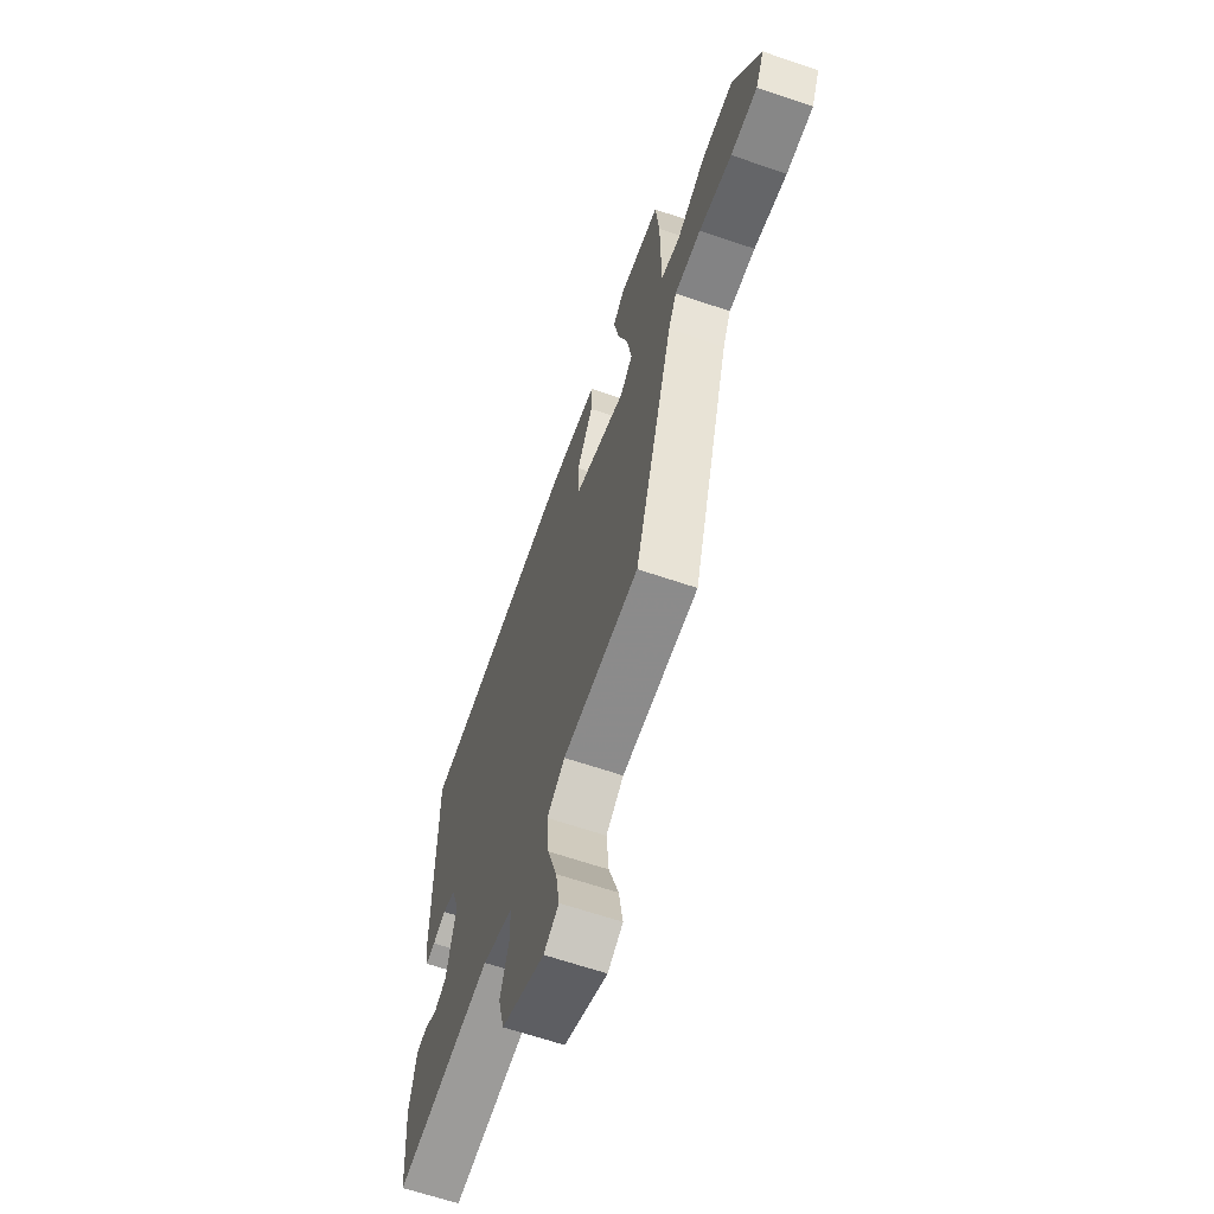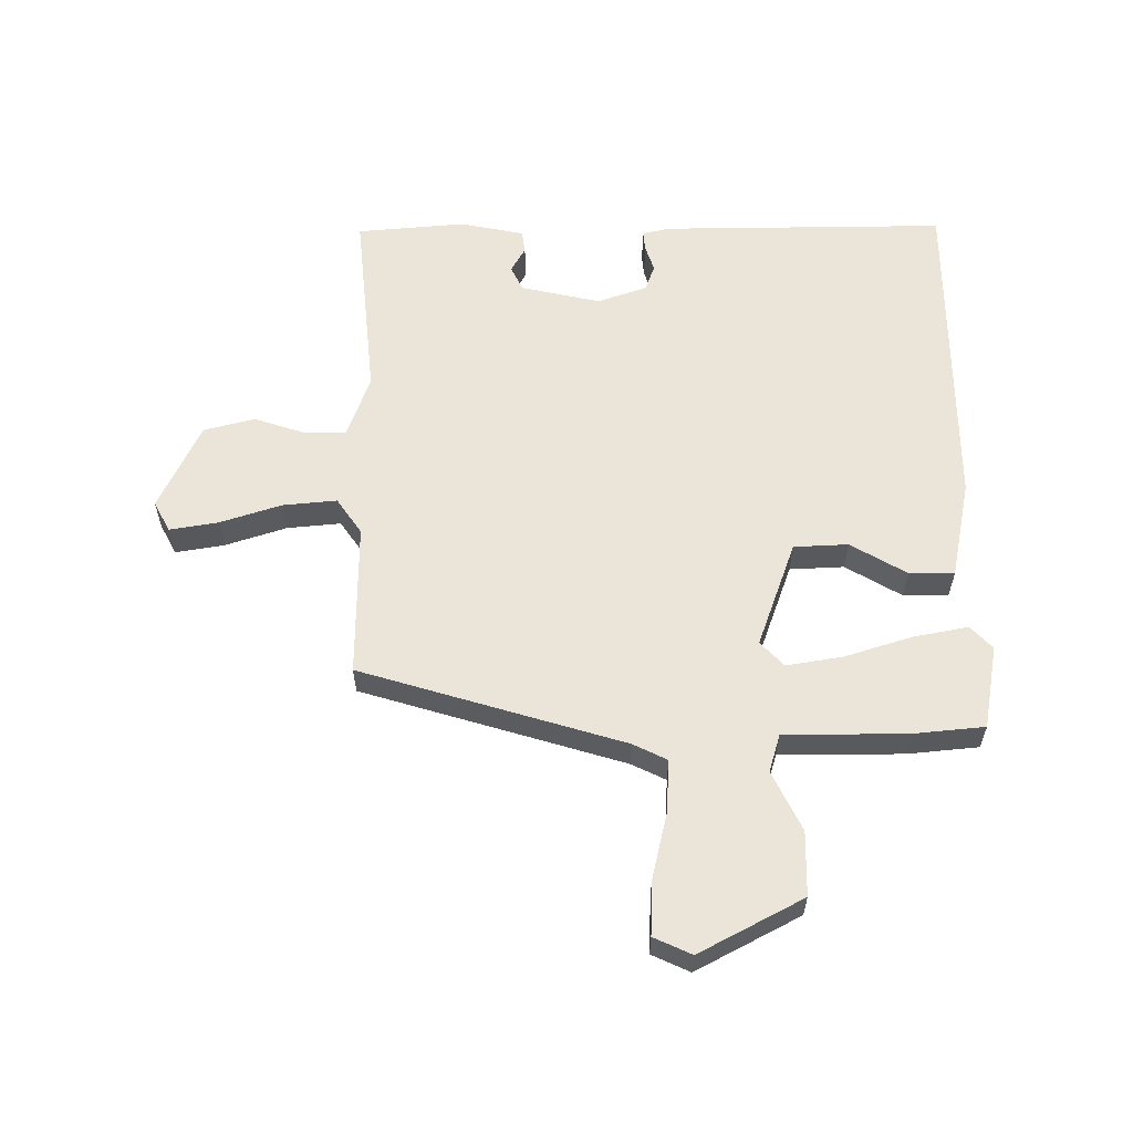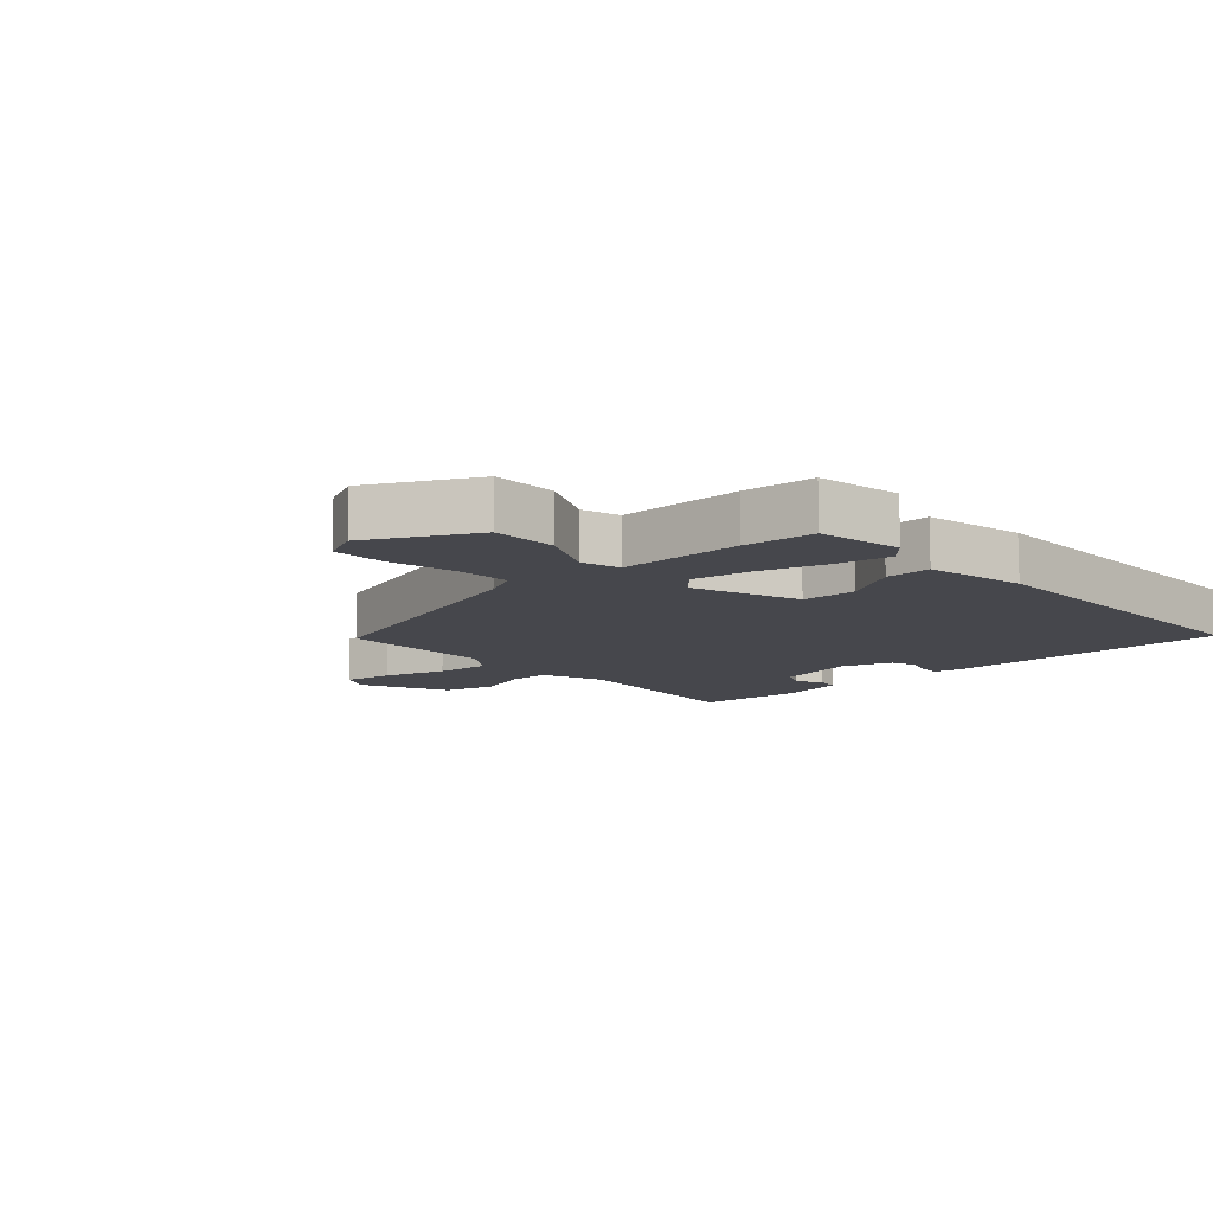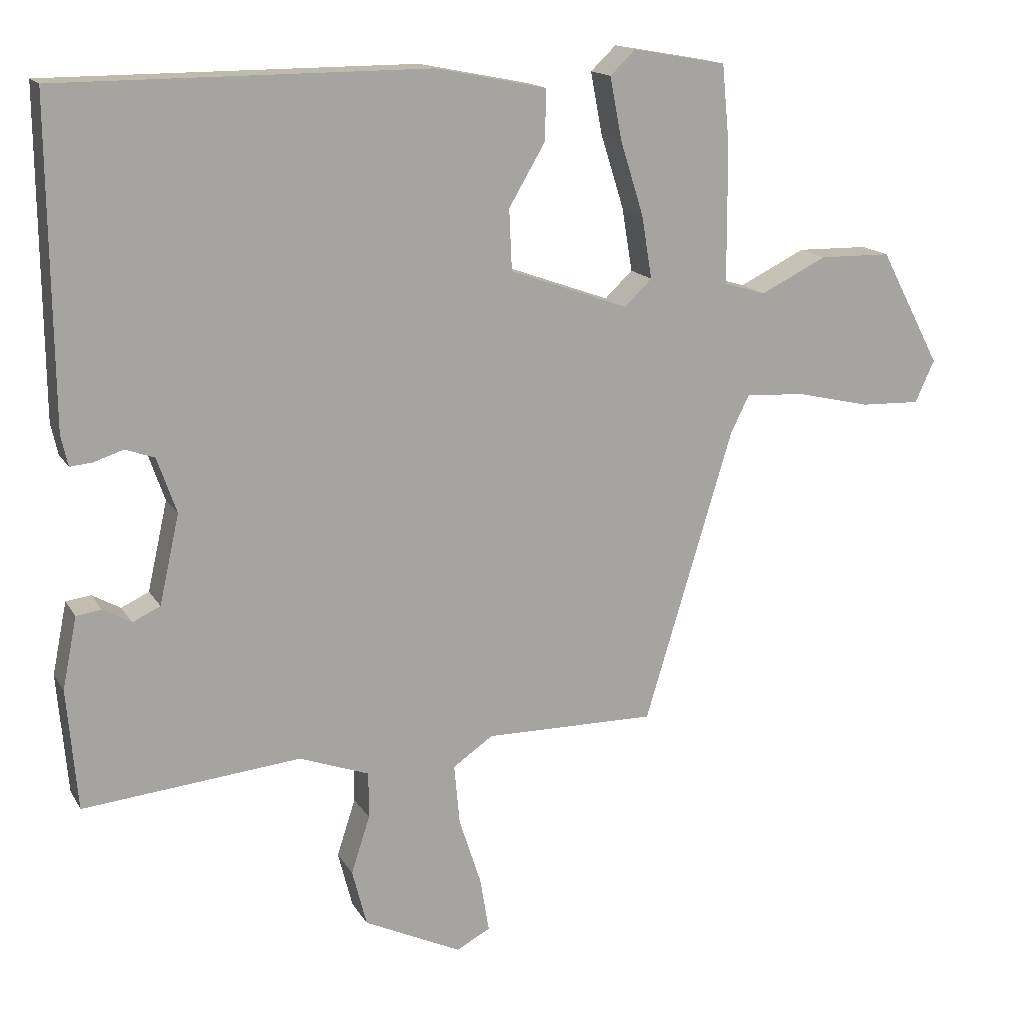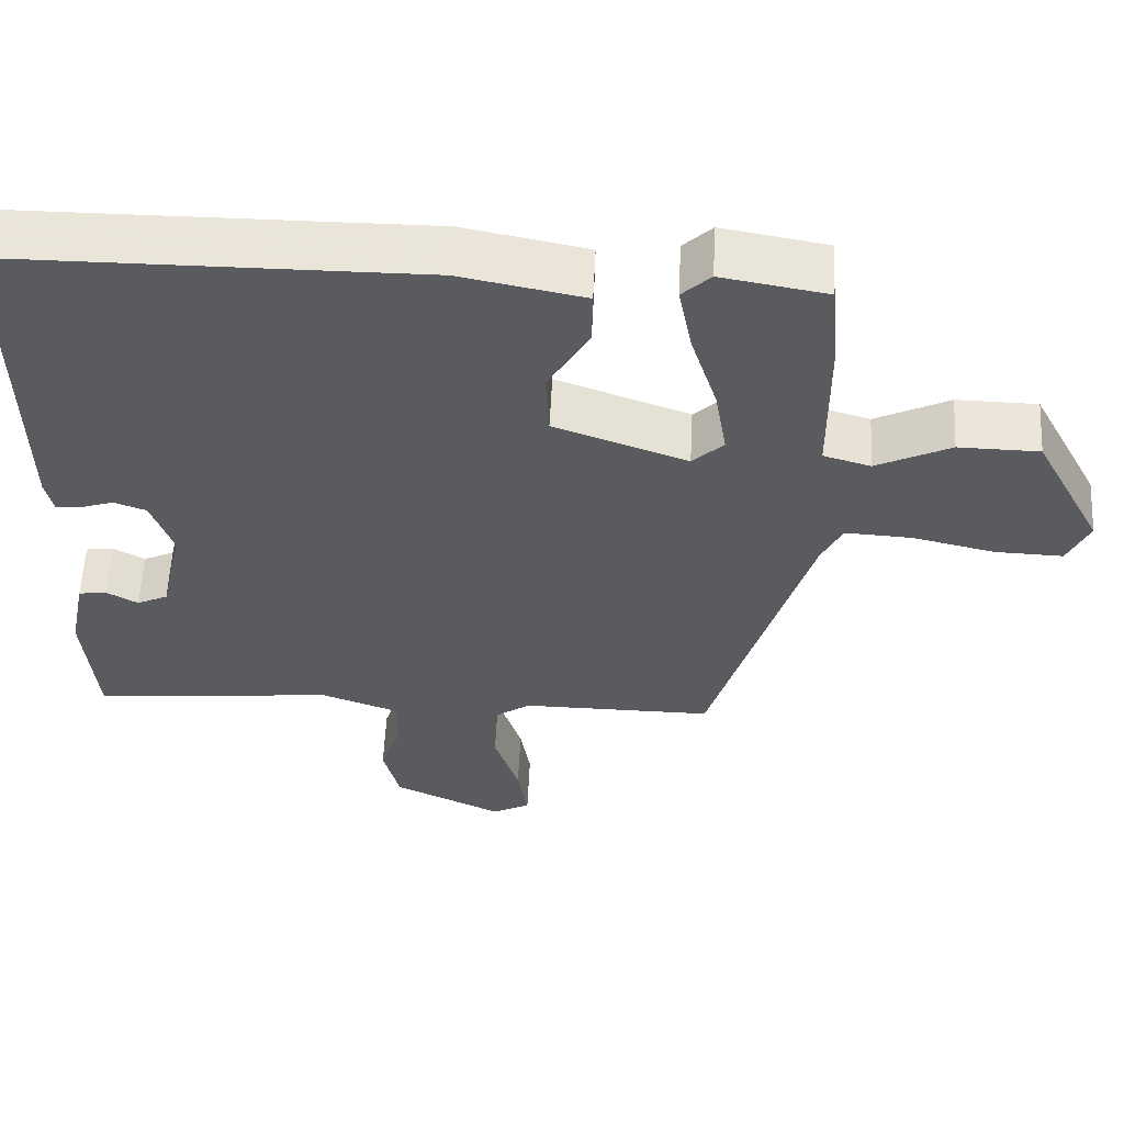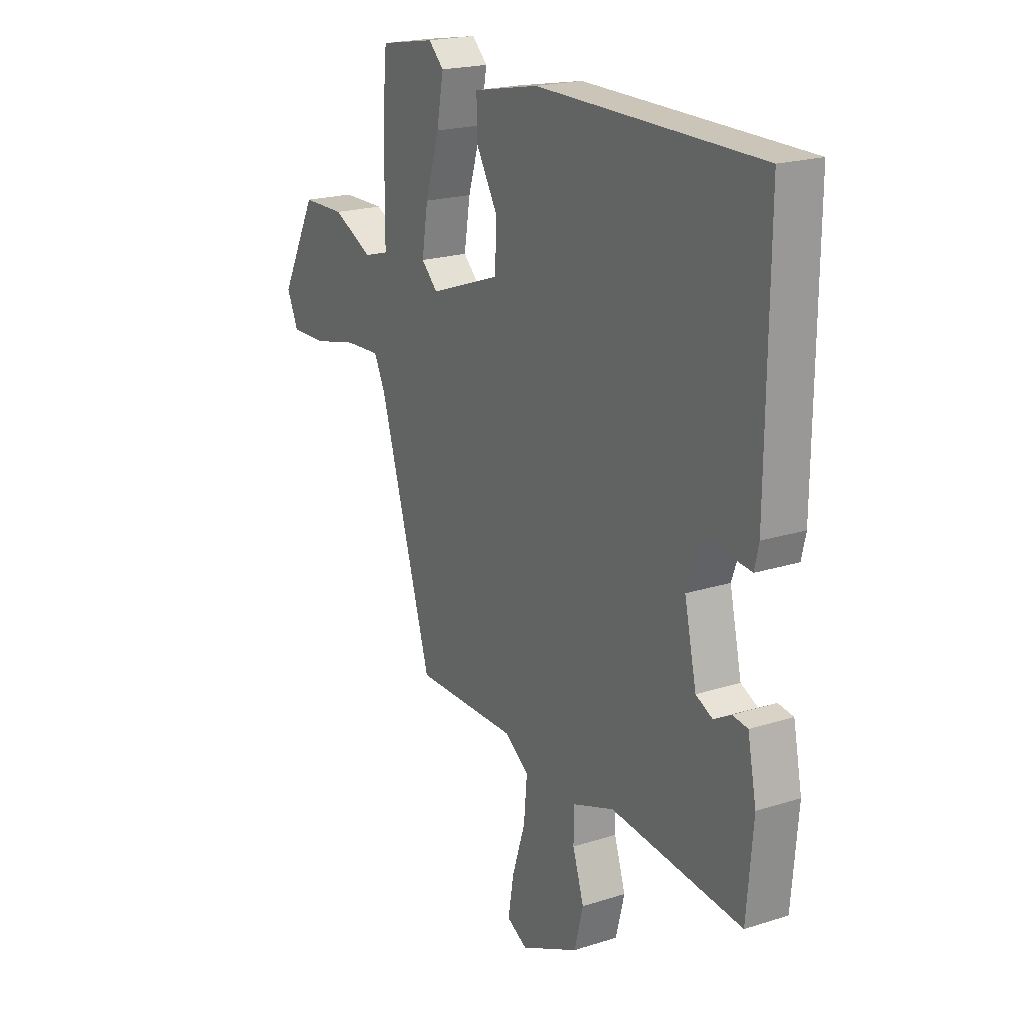
<metadata>
{"format":"obj","ext":"obj","renderer":"f3d","projection":"perspective","resolution":1024,"background":"white","views":[{"elev":-64.4,"azim":-109.0,"up":"+Z"},{"elev":59.5,"azim":-90.3,"up":"+Y"},{"elev":-10.9,"azim":-47.3,"up":"+Y"},{"elev":15.5,"azim":159.1,"up":"+Z"},{"elev":57.6,"azim":-177.2,"up":"+Z"},{"elev":20.4,"azim":59.9,"up":"+Z"}]}
</metadata>
<code>
v 0.48 0.07 -0.494
v 0.165 0.07 -0.463
v 0.064 0.07 -0.5
v 0.064 0.07 -0.567
v 0.091 0.07 -0.65
v 0.07 0.07 -0.732
v -0.071 0.07 -0.799
v -0.12 0.07 -0.773
v -0.107 0.07 -0.694
v -0.075 0.07 -0.595
v -0.067 0.07 -0.508
v -0.125 0.07 -0.468
v -0.373 0.07 -0.47
v -0.501 0.07 -0.046
v -0.528 0.07 0.009
v -0.614 0.07 0.004
v -0.721 0.07 -0.021
v -0.808 0.07 -0.024
v -0.836 0.07 0.037
v -0.748 0.07 0.204
v -0.644 0.07 0.206
v -0.548 0.07 0.159
v -0.487 0.07 0.177
v -0.486 0.07 0.377
v -0.475 0.07 0.491
v -0.34 0.07 0.515
v -0.303 0.07 0.48
v -0.32 0.07 0.391
v -0.354 0.07 0.283
v -0.369 0.07 0.192
v -0.329 0.07 0.154
v -0.157 0.07 0.216
v -0.153 0.07 0.304
v -0.206 0.07 0.394
v -0.207 0.07 0.467
v -0.047 0.07 0.499
v 0.487 0.07 0.498
v 0.483 0.07 0.038
v 0.473 0.07 -0.007
v 0.441 0.07 -0.004
v 0.398 0.07 0.01
v 0.356 0.07 -0.005
v 0.328 0.07 -0.085
v 0.357 0.07 -0.214
v 0.397 0.07 -0.233
v 0.438 0.07 -0.21
v 0.474 0.07 -0.215
v 0.495 0.07 -0.319
v 0.48 0 -0.494
v 0.165 0 -0.463
v 0.064 0 -0.5
v 0.064 0 -0.567
v 0.091 0 -0.65
v 0.07 0 -0.732
v -0.071 0 -0.799
v -0.12 0 -0.773
v -0.107 0 -0.694
v -0.075 0 -0.595
v -0.067 0 -0.508
v -0.125 0 -0.468
v -0.373 0 -0.47
v -0.501 0 -0.046
v -0.528 0 0.009
v -0.614 0 0.004
v -0.721 0 -0.021
v -0.808 0 -0.024
v -0.836 0 0.037
v -0.748 0 0.204
v -0.644 0 0.206
v -0.548 0 0.159
v -0.487 0 0.177
v -0.486 0 0.377
v -0.475 0 0.491
v -0.34 0 0.515
v -0.303 0 0.48
v -0.32 0 0.391
v -0.354 0 0.283
v -0.369 0 0.192
v -0.329 0 0.154
v -0.157 0 0.216
v -0.153 0 0.304
v -0.206 0 0.394
v -0.207 0 0.467
v -0.047 0 0.499
v 0.487 0 0.498
v 0.483 0 0.038
v 0.473 0 -0.007
v 0.441 0 -0.004
v 0.398 0 0.01
v 0.356 0 -0.005
v 0.328 0 -0.085
v 0.357 0 -0.214
v 0.397 0 -0.233
v 0.438 0 -0.21
v 0.474 0 -0.215
v 0.495 0 -0.319
f 45 46 47 48
f 44 45 48 1
f 38 39 40 41
f 36 37 38 41
f 36 41 42
f 33 34 35 36
f 32 33 36 42
f 31 32 42 43
f 26 27 28 29
f 26 29 30
f 23 24 25 26
f 23 26 30
f 22 23 30 31
f 20 21 22
f 19 20 22
f 16 17 18 19
f 15 16 19 22
f 14 15 22 31
f 12 13 14 31
f 7 8 9 10
f 7 10 11
f 4 5 6 7
f 3 4 7 11
f 2 3 11 12
f 44 1 2
f 31 43 44
f 2 12 31 44
f 96 95 94 93
f 49 96 93 92
f 89 88 87 86
f 89 86 85 84
f 90 89 84
f 84 83 82 81
f 90 84 81 80
f 91 90 80 79
f 77 76 75 74
f 78 77 74
f 74 73 72 71
f 78 74 71
f 79 78 71 70
f 70 69 68
f 70 68 67
f 67 66 65 64
f 70 67 64 63
f 79 70 63 62
f 79 62 61 60
f 58 57 56 55
f 59 58 55
f 55 54 53 52
f 59 55 52 51
f 60 59 51 50
f 50 49 92
f 92 91 79
f 92 79 60 50
f 1 49 50 2
f 2 50 51 3
f 3 51 52 4
f 4 52 53 5
f 5 53 54 6
f 6 54 55 7
f 7 55 56 8
f 8 56 57 9
f 9 57 58 10
f 10 58 59 11
f 11 59 60 12
f 12 60 61 13
f 13 61 62 14
f 14 62 63 15
f 15 63 64 16
f 16 64 65 17
f 17 65 66 18
f 18 66 67 19
f 19 67 68 20
f 20 68 69 21
f 21 69 70 22
f 22 70 71 23
f 23 71 72 24
f 24 72 73 25
f 25 73 74 26
f 26 74 75 27
f 27 75 76 28
f 28 76 77 29
f 29 77 78 30
f 30 78 79 31
f 31 79 80 32
f 32 80 81 33
f 33 81 82 34
f 34 82 83 35
f 35 83 84 36
f 36 84 85 37
f 37 85 86 38
f 38 86 87 39
f 39 87 88 40
f 40 88 89 41
f 41 89 90 42
f 42 90 91 43
f 43 91 92 44
f 44 92 93 45
f 45 93 94 46
f 46 94 95 47
f 47 95 96 48
f 48 96 49 1

</code>
